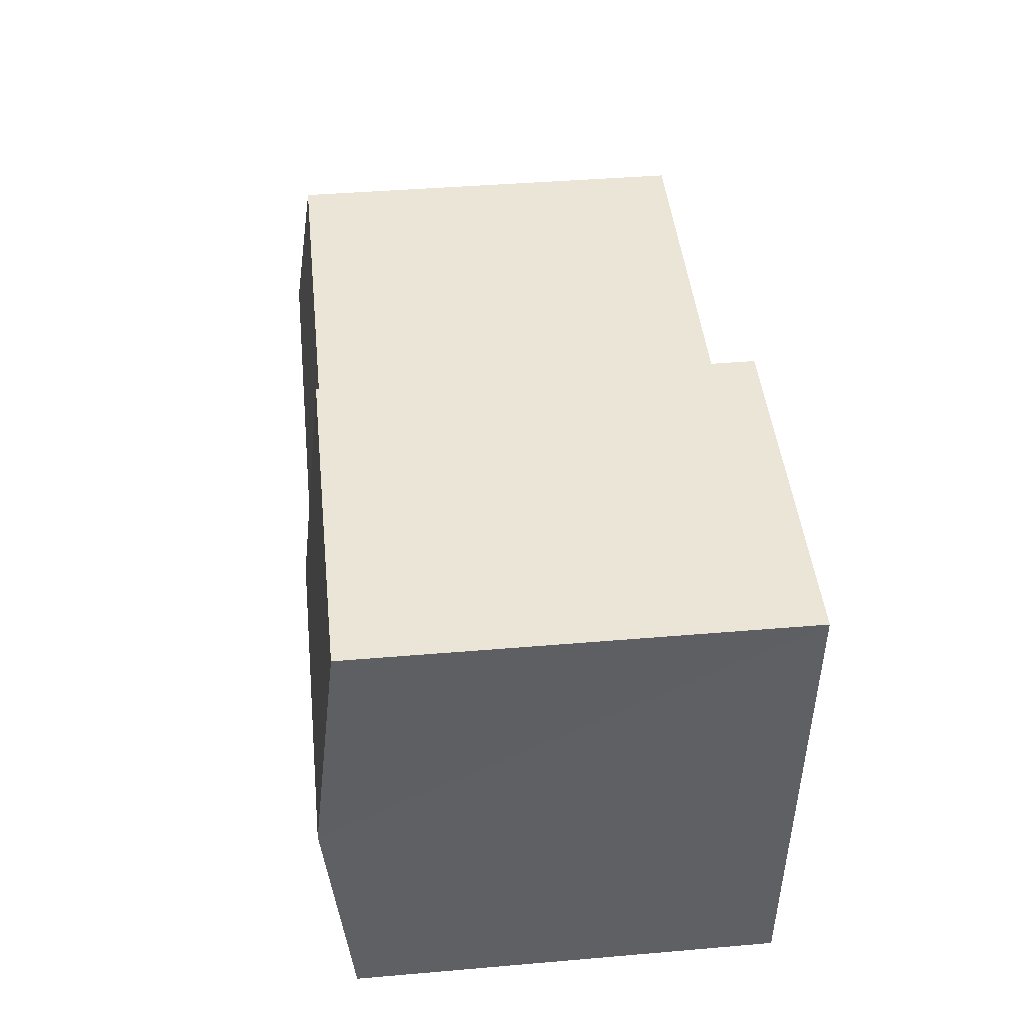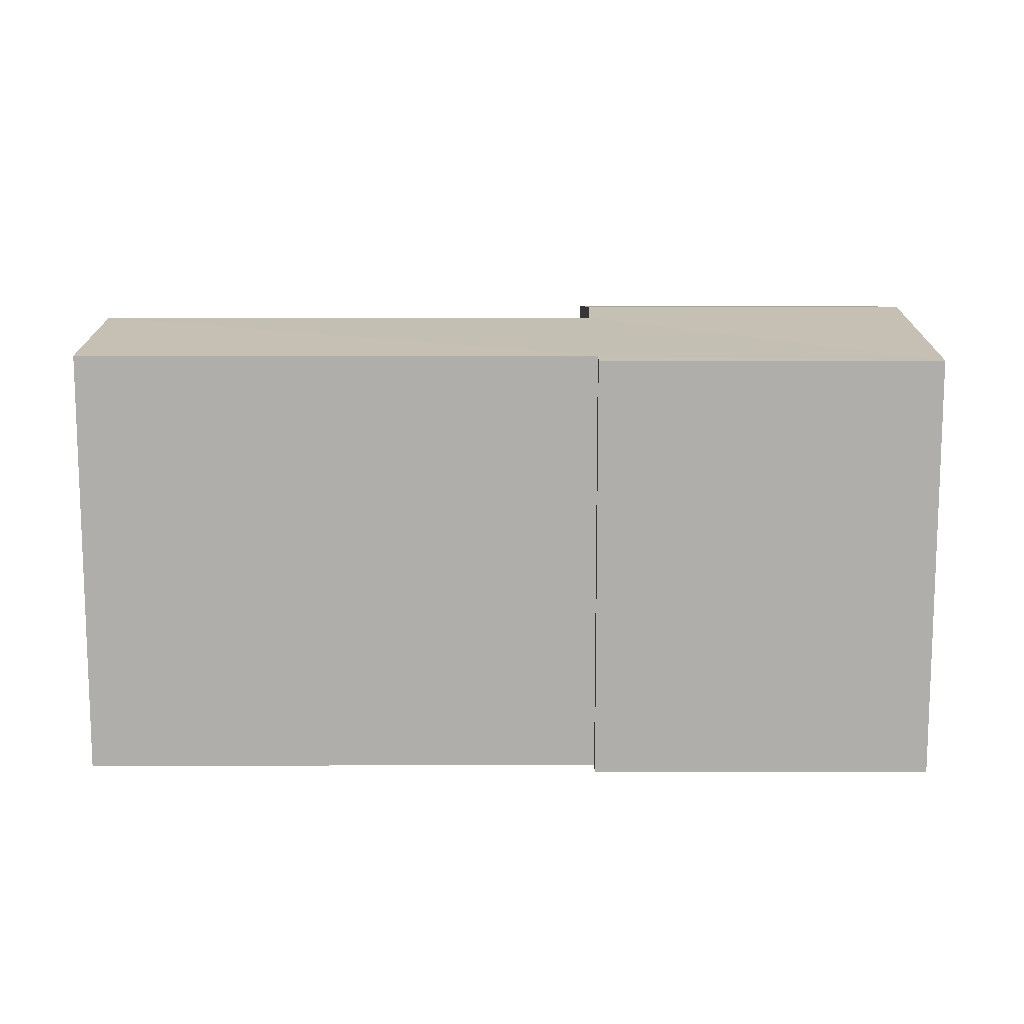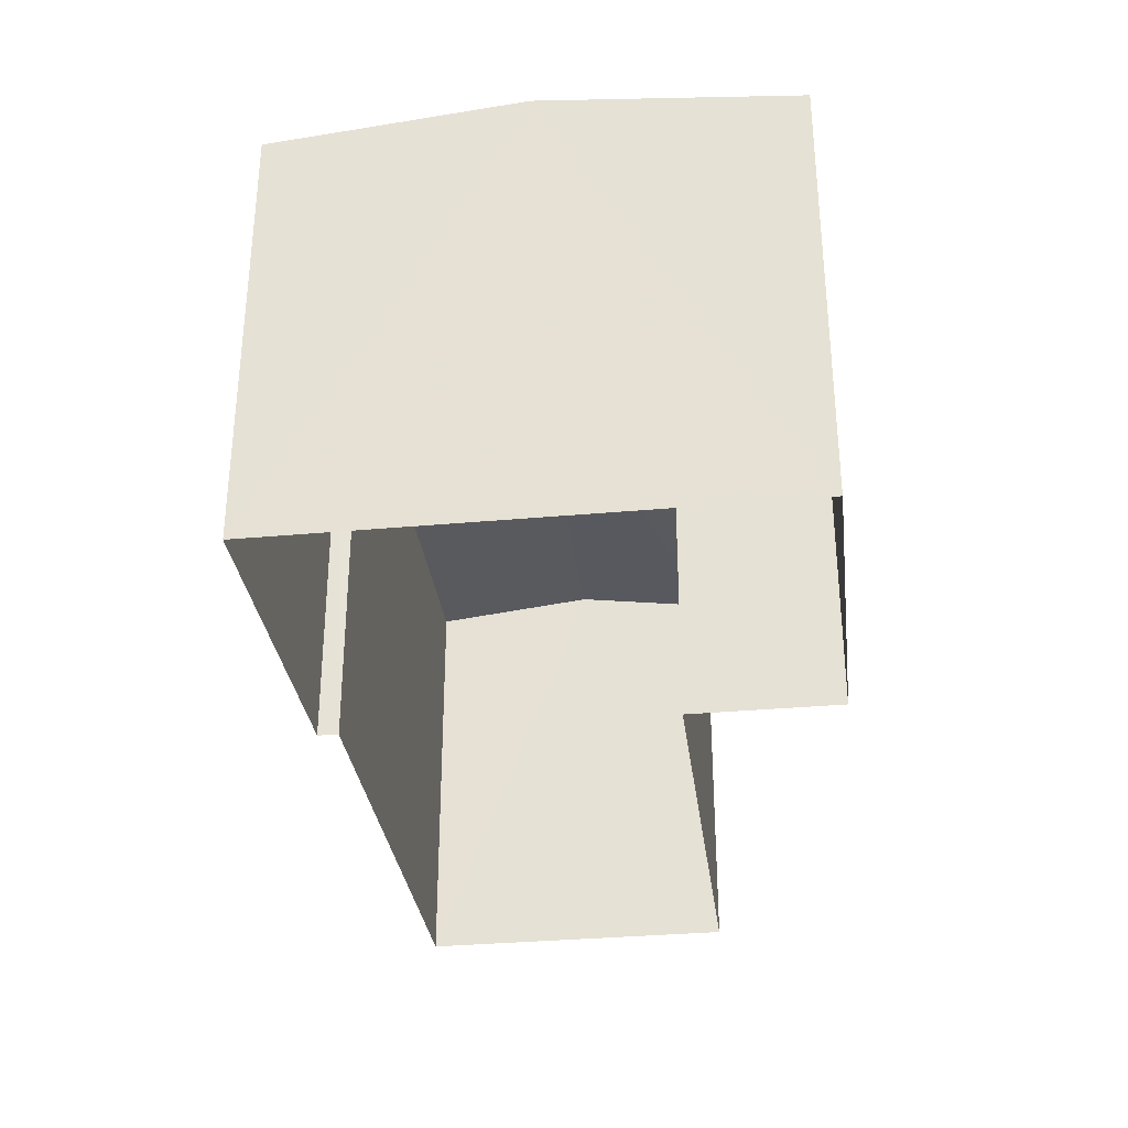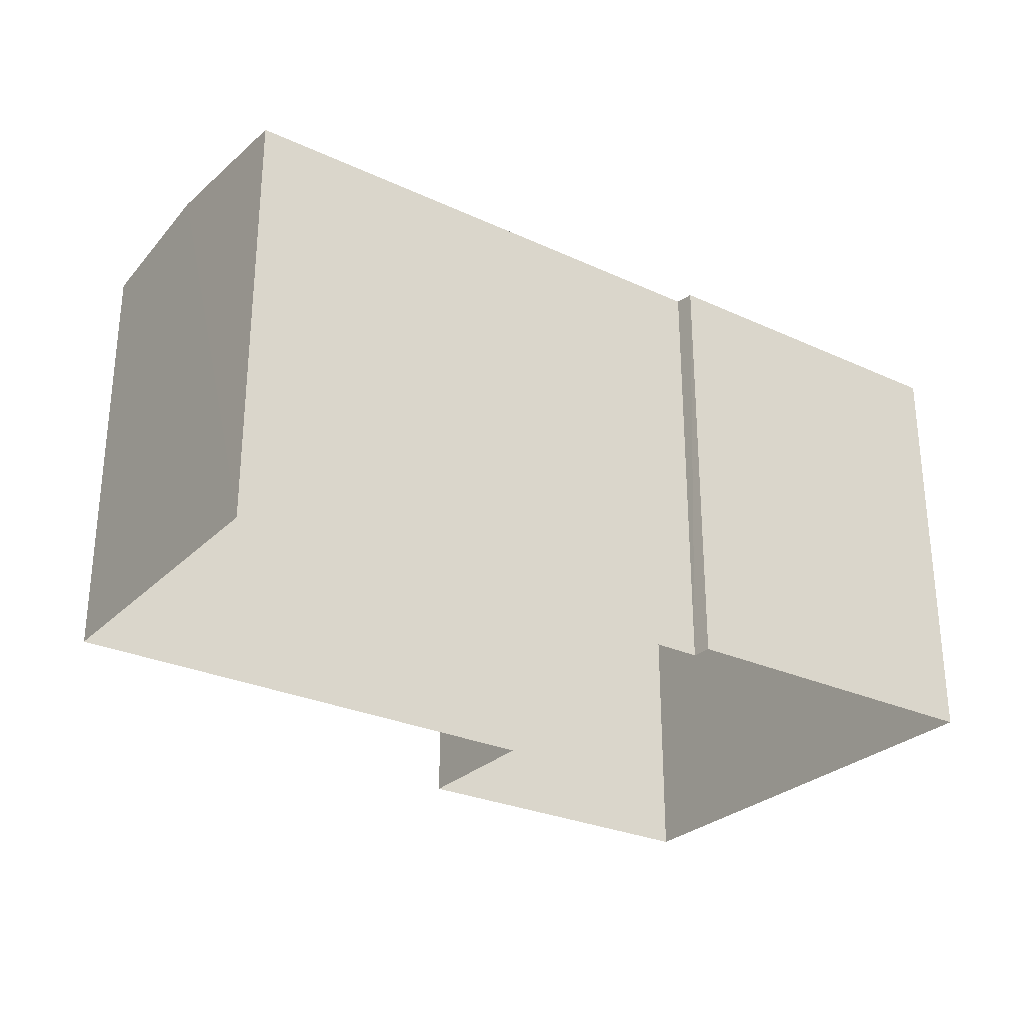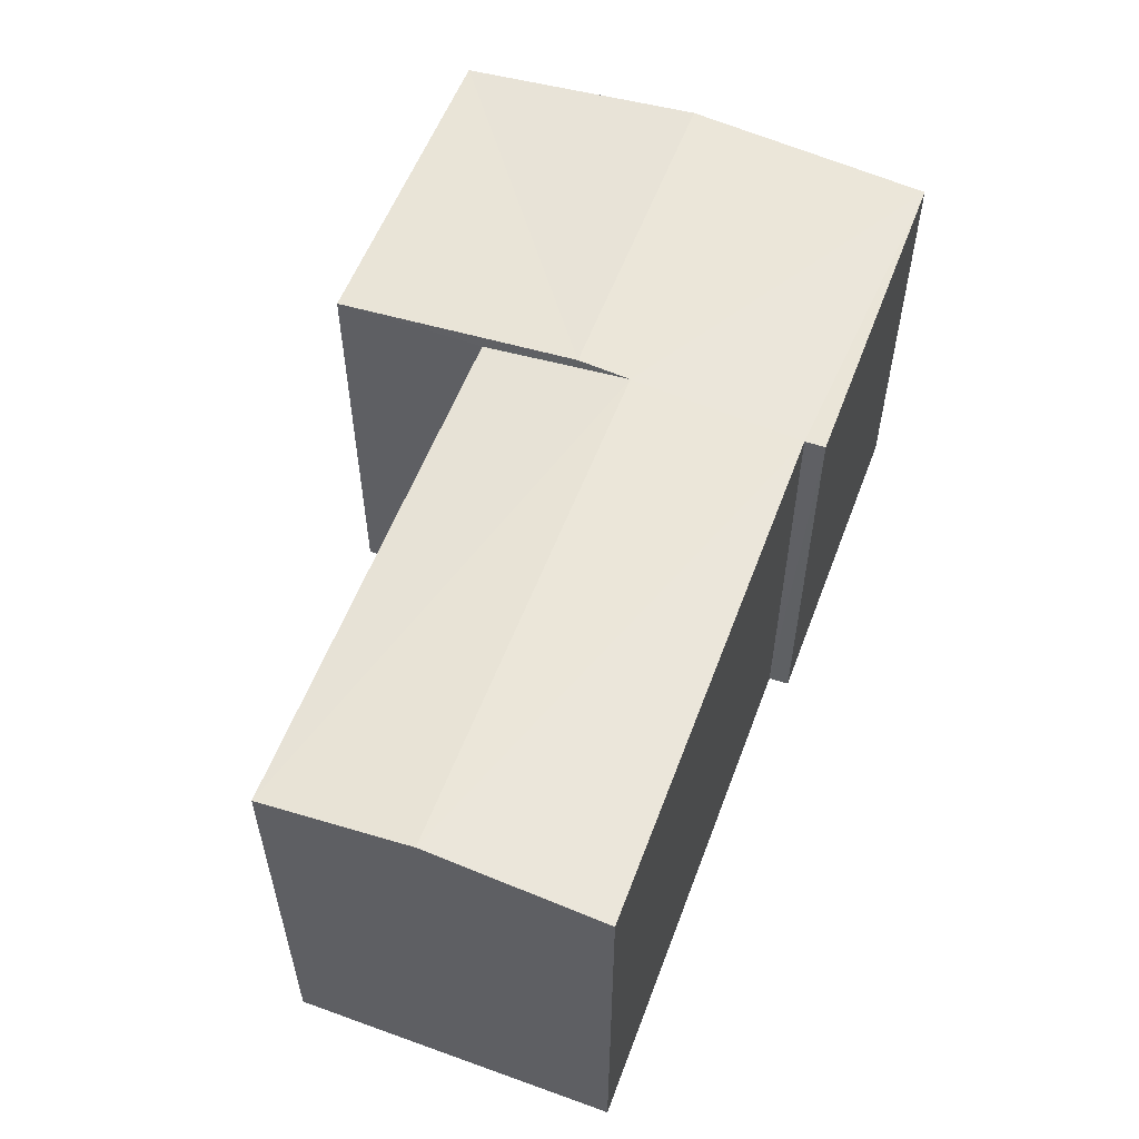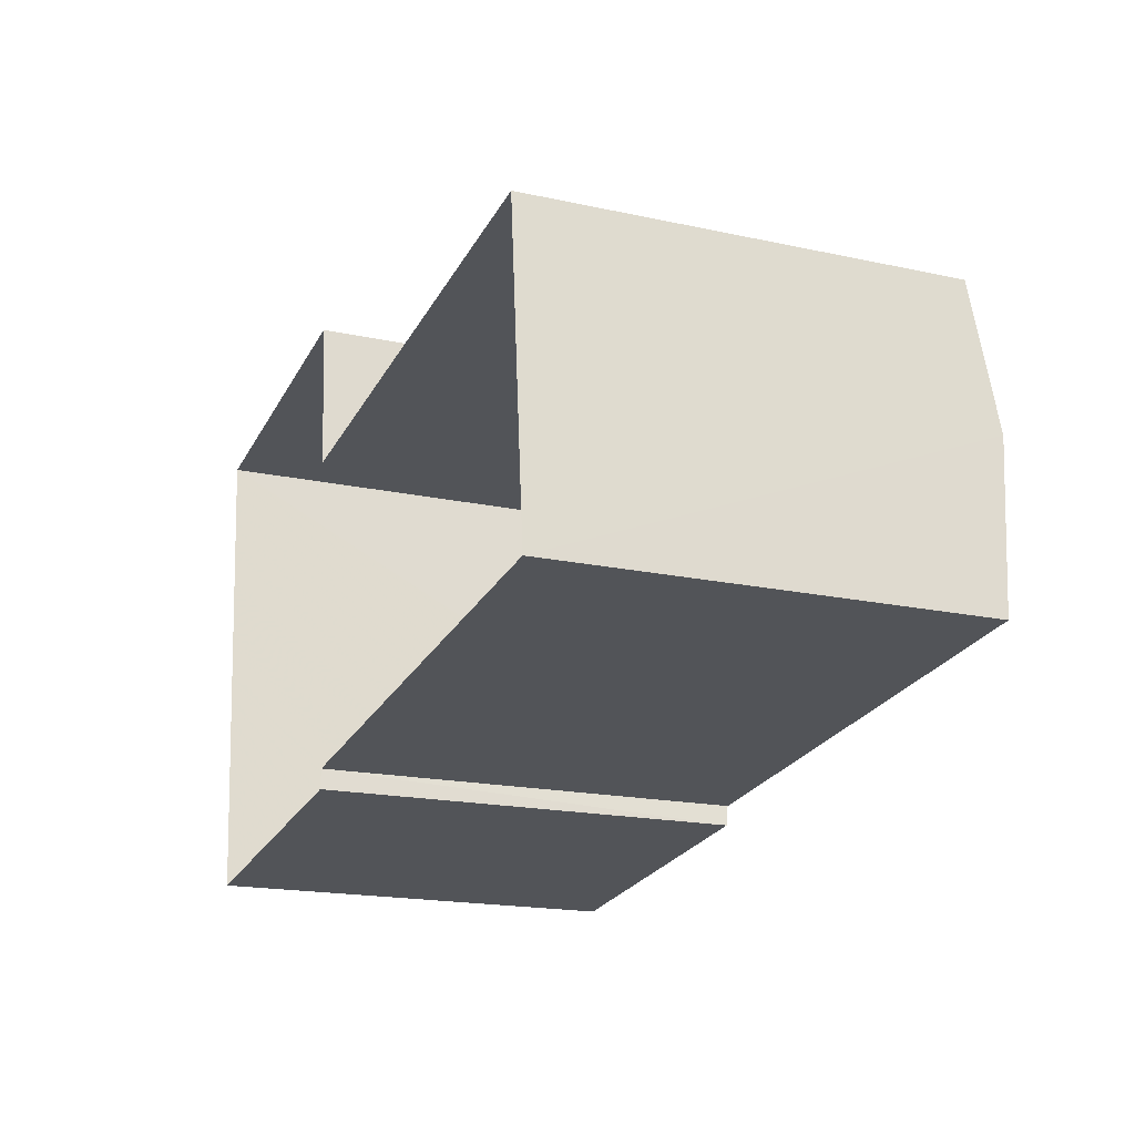
<metadata>
{"format":"obj","ext":"obj","renderer":"f3d","projection":"perspective","resolution":1024,"background":"white","views":[{"elev":39.7,"azim":84.0,"up":"+Y"},{"elev":12.2,"azim":-5.7,"up":"+Z"},{"elev":-32.1,"azim":91.6,"up":"+Z"},{"elev":-28.0,"azim":-40.5,"up":"+Z"},{"elev":56.4,"azim":-75.1,"up":"+Z"},{"elev":-18.4,"azim":-112.7,"up":"+Y"}]}
</metadata>
<code>
v -3.719e+05 -1.056e+05 25.26
v -3.719e+05 -1.056e+05 25.26
v -3.719e+05 -1.056e+05 25.26
v -3.719e+05 -1.056e+05 25.26
v -3.719e+05 -1.056e+05 25.26
v -3.719e+05 -1.056e+05 25.26
v -3.72e+05 -1.056e+05 25.26
v -3.72e+05 -1.056e+05 25.26
v -3.719e+05 -1.056e+05 33.15
v -3.719e+05 -1.056e+05 32.71
v -3.719e+05 -1.056e+05 32.71
v -3.719e+05 -1.056e+05 33.15
v -3.72e+05 -1.056e+05 33.06
v -3.72e+05 -1.056e+05 32.74
v -3.719e+05 -1.056e+05 32.74
v -3.719e+05 -1.056e+05 33.06
v -3.719e+05 -1.056e+05 32.71
v -3.719e+05 -1.056e+05 32.71
v -3.72e+05 -1.056e+05 32.71
v -3.719e+05 -1.056e+05 32.71
f 1 2 3
f 3 4 5
f 1 6 2
f 7 8 5
f 8 1 5
f 5 1 3
f 9 10 11
f 9 12 10
f 13 14 15
f 15 16 13
f 16 12 9
f 17 12 16
f 18 17 15
f 15 17 16
f 16 19 13
f 16 20 19
f 17 4 3
f 17 18 4
f 6 1 11
f 11 20 9
f 9 20 16
f 1 20 11
f 1 8 19
f 20 1 19
f 19 8 13
f 8 7 13
f 7 14 13
f 17 3 12
f 3 2 12
f 2 10 12
f 10 2 6
f 11 10 6
f 18 15 5
f 4 18 5
f 5 14 7
f 5 15 14

</code>
